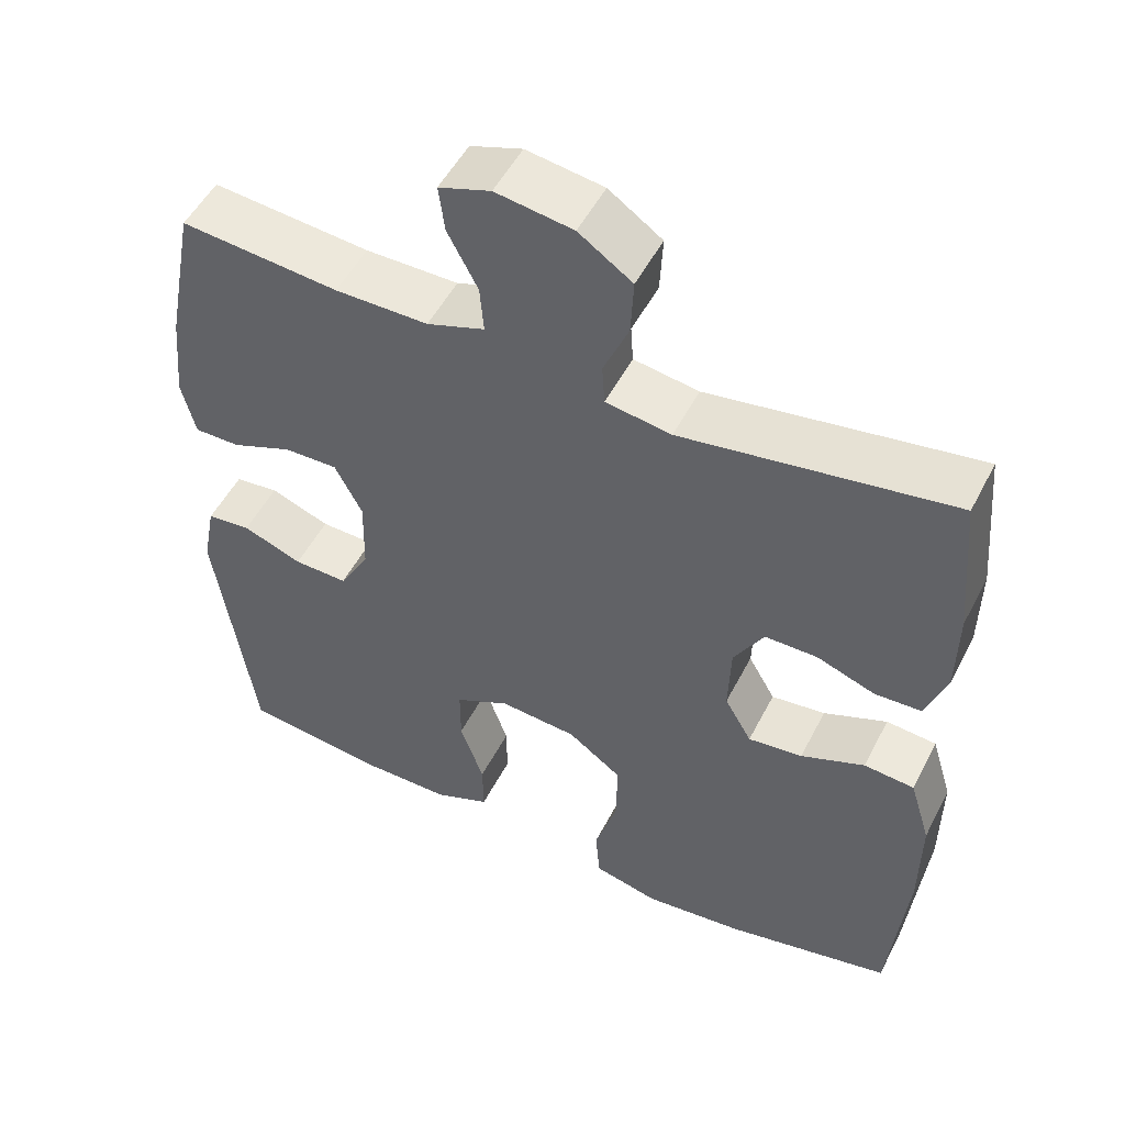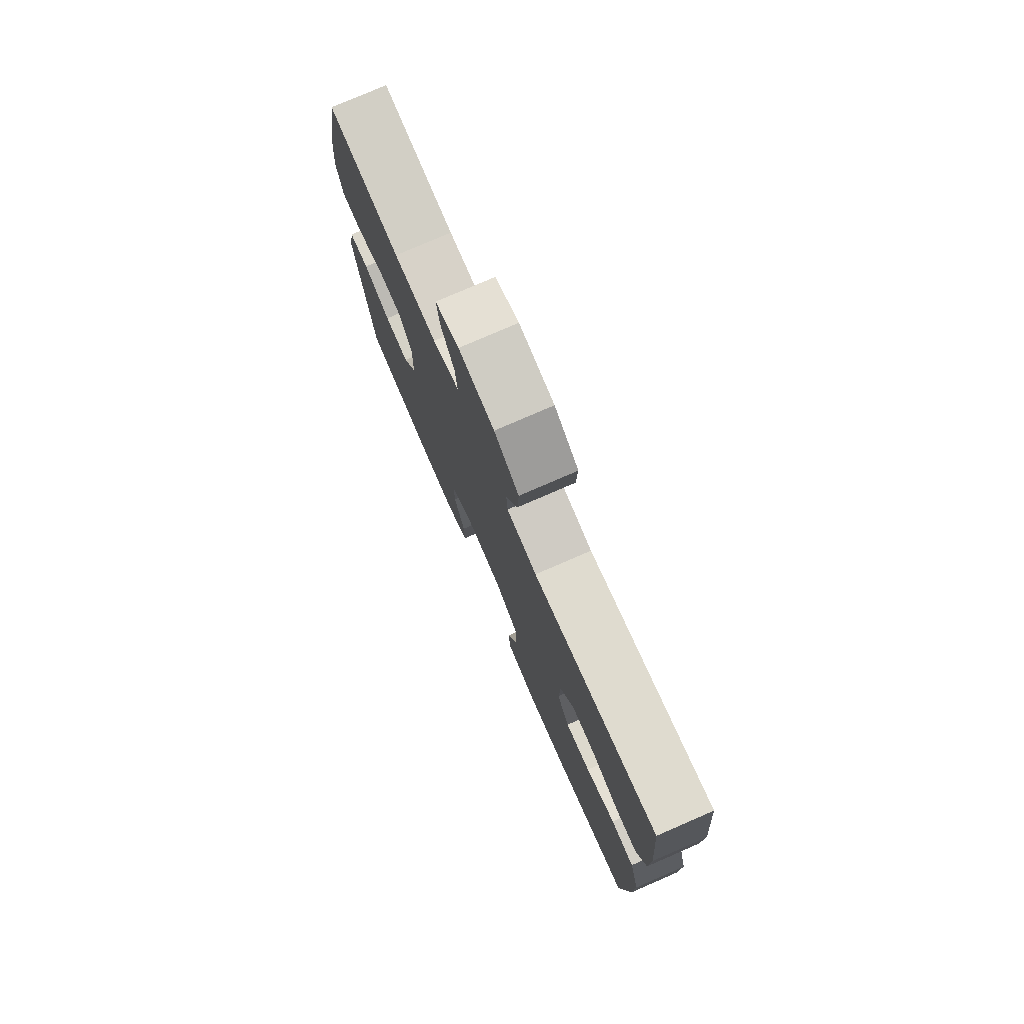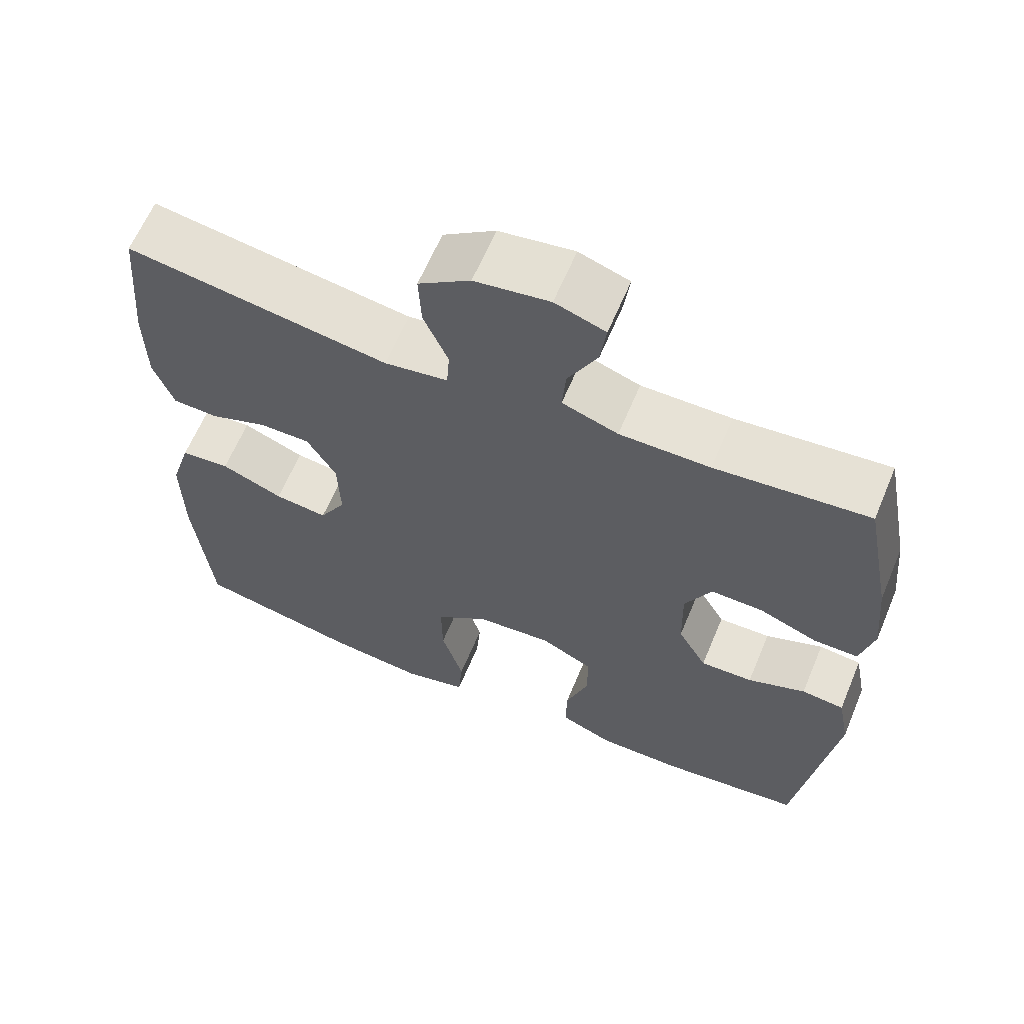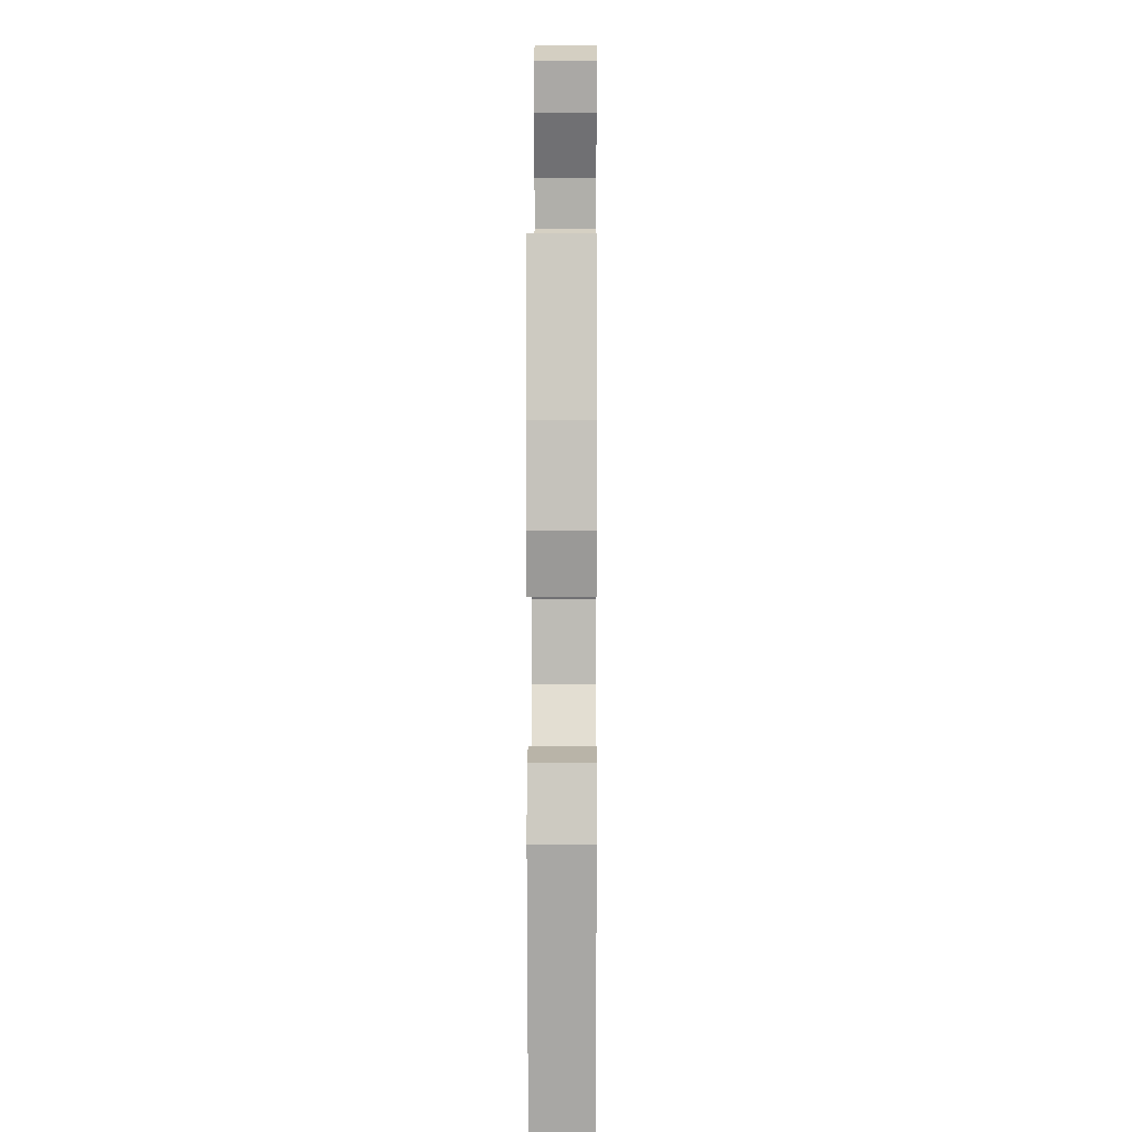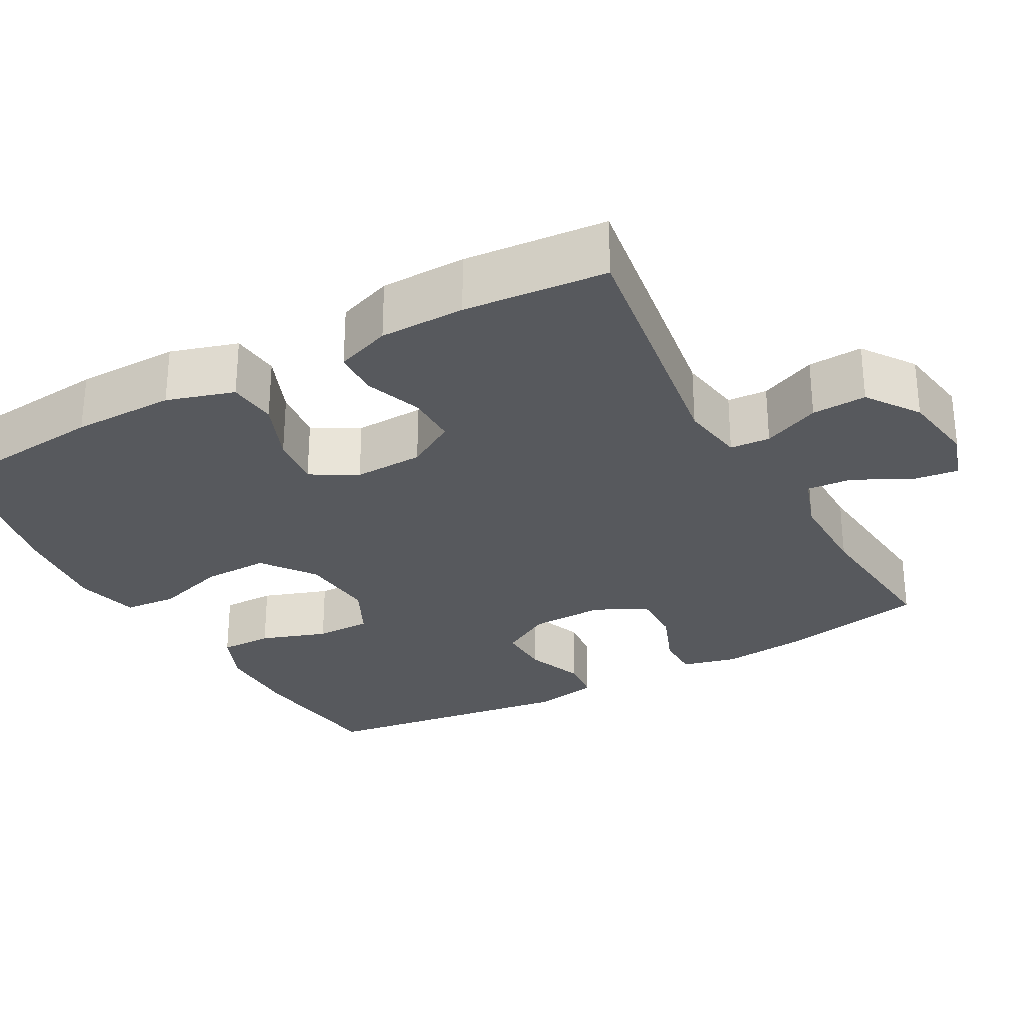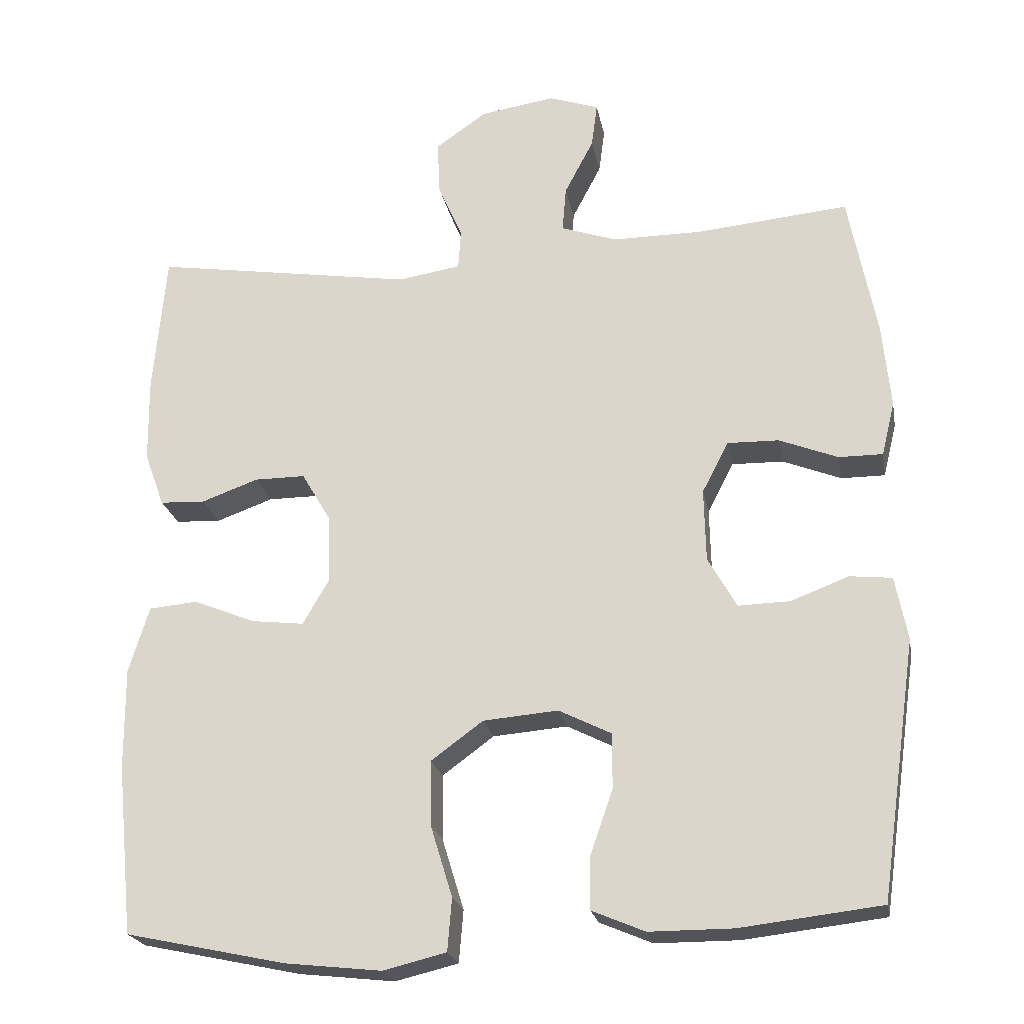
<metadata>
{"format":"obj","ext":"obj","renderer":"f3d","projection":"perspective","resolution":1024,"background":"white","views":[{"elev":51.2,"azim":-153.4,"up":"+Z"},{"elev":77.3,"azim":-113.5,"up":"+Z"},{"elev":62.9,"azim":22.7,"up":"+Z"},{"elev":7.2,"azim":90.5,"up":"+Z"},{"elev":-29.0,"azim":-61.0,"up":"+Y"},{"elev":-22.0,"azim":10.4,"up":"+Z"}]}
</metadata>
<code>
o path2444
v -0.525 0.0375 0.2832
v -0.5236 0.0375 0.1684
v -0.4966 0.0375 0.09402
v -0.4352 0.0375 0.09122
v -0.3575 0.0375 0.1192
v -0.2884 0.0375 0.1195
v -0.2491 0.0375 0.05286
v -0.2459 0.0375 -0.04097
v -0.2816 0.0375 -0.1029
v -0.3534 0.0375 -0.09443
v -0.4373 0.0375 -0.0604
v -0.5039 0.0375 -0.06632
v -0.5317 0.0375 -0.1571
v -0.5307 0.0375 -0.2954
v -0.508 0.0375 -0.526
v -0.2894 0.0375 -0.5724
v -0.1584 0.0375 -0.5867
v -0.07232 0.0375 -0.5657
v -0.06636 0.0375 -0.4945
v -0.09608 0.0375 -0.3973
v -0.09718 0.0375 -0.3084
v -0.02636 0.0375 -0.2564
v 0.07571 0.0375 -0.2478
v 0.1473 0.0375 -0.2834
v 0.1474 0.0375 -0.3587
v 0.1164 0.0375 -0.4475
v 0.1157 0.0375 -0.5186
v 0.1878 0.0375 -0.5488
v 0.3018 0.0375 -0.5487
v 0.4939 0.0375 -0.526
v 0.544 0.0375 -0.1756
v 0.5273 0.0375 -0.08925
v 0.4696 0.0375 -0.08315
v 0.3912 0.0375 -0.1132
v 0.3205 0.0375 -0.1153
v 0.2811 0.0375 -0.04638
v 0.2788 0.0375 0.05335
v 0.3149 0.0375 0.1228
v 0.3852 0.0375 0.1214
v 0.4651 0.0375 0.09
v 0.5249 0.0375 0.08988
v 0.543 0.0375 0.1638
v 0.5317 0.0375 0.28
v 0.4939 0.0375 0.4757
v 0.2862 0.0375 0.4557
v 0.1637 0.0375 0.4554
v 0.08788 0.0375 0.4815
v 0.09292 0.0375 0.543
v 0.1326 0.0375 0.6186
v 0.1407 0.0375 0.6795
v 0.07252 0.0375 0.7025
v -0.02903 0.0375 0.6871
v -0.09942 0.0375 0.6382
v -0.09586 0.0375 0.5645
v -0.0628 0.0375 0.488
v -0.06649 0.0375 0.434
v -0.1527 0.0375 0.4205
v -0.508 0.0375 0.4757
v -0.525 -0.0375 0.2832
v -0.5236 -0.0375 0.1684
v -0.4966 -0.0375 0.09402
v -0.4352 -0.0375 0.09122
v -0.3575 -0.0375 0.1192
v -0.2884 -0.0375 0.1195
v -0.2491 -0.0375 0.05286
v -0.2459 -0.0375 -0.04097
v -0.2816 -0.0375 -0.1029
v -0.3534 -0.0375 -0.09443
v -0.4373 -0.0375 -0.0604
v -0.5039 -0.0375 -0.06632
v -0.5317 -0.0375 -0.1571
v -0.5307 -0.0375 -0.2954
v -0.508 -0.0375 -0.526
v -0.2894 -0.0375 -0.5724
v -0.1584 -0.0375 -0.5867
v -0.07232 -0.0375 -0.5657
v -0.06636 -0.0375 -0.4945
v -0.09608 -0.0375 -0.3973
v -0.09718 -0.0375 -0.3084
v -0.02636 -0.0375 -0.2564
v 0.07571 -0.0375 -0.2478
v 0.1473 -0.0375 -0.2834
v 0.1474 -0.0375 -0.3587
v 0.1164 -0.0375 -0.4475
v 0.1157 -0.0375 -0.5186
v 0.1878 -0.0375 -0.5488
v 0.3018 -0.0375 -0.5487
v 0.4939 -0.0375 -0.526
v 0.544 -0.0375 -0.1756
v 0.5273 -0.0375 -0.08925
v 0.4696 -0.0375 -0.08315
v 0.3912 -0.0375 -0.1132
v 0.3205 -0.0375 -0.1153
v 0.2811 -0.0375 -0.04638
v 0.2788 -0.0375 0.05335
v 0.3149 -0.0375 0.1228
v 0.3852 -0.0375 0.1214
v 0.4651 -0.0375 0.09
v 0.5249 -0.0375 0.08988
v 0.543 -0.0375 0.1638
v 0.5317 -0.0375 0.28
v 0.4939 -0.0375 0.4757
v 0.2862 -0.0375 0.4557
v 0.1637 -0.0375 0.4554
v 0.08788 -0.0375 0.4815
v 0.09292 -0.0375 0.543
v 0.1326 -0.0375 0.6186
v 0.1407 -0.0375 0.6795
v 0.07252 -0.0375 0.7025
v -0.02903 -0.0375 0.6871
v -0.09942 -0.0375 0.6382
v -0.09586 -0.0375 0.5645
v -0.0628 -0.0375 0.488
v -0.06649 -0.0375 0.434
v -0.1527 -0.0375 0.4205
v -0.508 -0.0375 0.4757
v 0.1407 0.0375 0.6795
v 0.1407 0.0375 0.6795
v 0.07252 0.0375 0.7025
v -0.02903 0.0375 0.6871
v -0.09942 0.0375 0.6382
v 0.1326 0.0375 0.6186
v -0.09586 0.0375 0.5645
v 0.09292 0.0375 0.543
v -0.0628 0.0375 0.488
v 0.08788 0.0375 0.4815
v 0.08788 0.0375 0.4815
v -0.06649 0.0375 0.434
v -0.06649 0.0375 0.434
v 0.1637 0.0375 0.4554
v 0.4939 0.0375 0.4757
v 0.4939 0.0375 0.4757
v 0.2862 0.0375 0.4557
v -0.1527 0.0375 0.4205
v -0.508 0.0375 0.4757
v -0.508 0.0375 0.4757
v -0.525 0.0375 0.2832
v 0.5317 0.0375 0.28
v -0.5236 0.0375 0.1684
v 0.543 0.0375 0.1638
v -0.4966 0.0375 0.09402
v -0.4966 0.0375 0.09402
v 0.5249 0.0375 0.08988
v 0.5249 0.0375 0.08988
v 0.3149 0.0375 0.1228
v 0.3149 0.0375 0.1228
v 0.3852 0.0375 0.1214
v 0.2788 0.0375 0.05335
v -0.3575 0.0375 0.1192
v -0.2884 0.0375 0.1195
v 0.4651 0.0375 0.09
v -0.2491 0.0375 0.05286
v -0.4352 0.0375 0.09122
v 0.2811 0.0375 -0.04638
v -0.2459 0.0375 -0.04097
v -0.2816 0.0375 -0.1029
v -0.2816 0.0375 -0.1029
v 0.3205 0.0375 -0.1153
v 0.3205 0.0375 -0.1153
v -0.3534 0.0375 -0.09443
v -0.4373 0.0375 -0.0604
v -0.5039 0.0375 -0.06632
v -0.5039 0.0375 -0.06632
v -0.5317 0.0375 -0.1571
v 0.5273 0.0375 -0.08925
v 0.5273 0.0375 -0.08925
v 0.4696 0.0375 -0.08315
v 0.3912 0.0375 -0.1132
v 0.544 0.0375 -0.1756
v -0.5307 0.0375 -0.2954
v 0.07571 0.0375 -0.2478
v 0.1473 0.0375 -0.2834
v 0.1473 0.0375 -0.2834
v -0.02636 0.0375 -0.2564
v -0.09718 0.0375 -0.3084
v 0.1474 0.0375 -0.3587
v -0.09608 0.0375 -0.3973
v 0.1164 0.0375 -0.4475
v -0.06636 0.0375 -0.4945
v 0.4939 0.0375 -0.526
v 0.4939 0.0375 -0.526
v 0.1157 0.0375 -0.5186
v 0.1157 0.0375 -0.5186
v -0.07232 0.0375 -0.5657
v -0.07232 0.0375 -0.5657
v -0.508 0.0375 -0.526
v -0.508 0.0375 -0.526
v 0.1878 0.0375 -0.5488
v 0.3018 0.0375 -0.5487
v -0.2894 0.0375 -0.5724
v -0.1584 0.0375 -0.5867
v 0.1407 -0.0375 0.6795
v 0.1407 -0.0375 0.6795
v 0.07252 -0.0375 0.7025
v -0.02903 -0.0375 0.6871
v -0.09942 -0.0375 0.6382
v 0.1326 -0.0375 0.6186
v -0.09586 -0.0375 0.5645
v 0.09292 -0.0375 0.543
v -0.0628 -0.0375 0.488
v 0.08788 -0.0375 0.4815
v 0.08788 -0.0375 0.4815
v -0.06649 -0.0375 0.434
v -0.06649 -0.0375 0.434
v 0.1637 -0.0375 0.4554
v 0.4939 -0.0375 0.4757
v 0.4939 -0.0375 0.4757
v 0.2862 -0.0375 0.4557
v -0.1527 -0.0375 0.4205
v -0.508 -0.0375 0.4757
v -0.508 -0.0375 0.4757
v -0.525 -0.0375 0.2832
v 0.5317 -0.0375 0.28
v -0.5236 -0.0375 0.1684
v 0.543 -0.0375 0.1638
v -0.4966 -0.0375 0.09402
v -0.4966 -0.0375 0.09402
v 0.5249 -0.0375 0.08988
v 0.5249 -0.0375 0.08988
v 0.3149 -0.0375 0.1228
v 0.3149 -0.0375 0.1228
v 0.3852 -0.0375 0.1214
v 0.2788 -0.0375 0.05335
v -0.3575 -0.0375 0.1192
v -0.2884 -0.0375 0.1195
v 0.4651 -0.0375 0.09
v -0.2491 -0.0375 0.05286
v -0.4352 -0.0375 0.09122
v 0.2811 -0.0375 -0.04638
v -0.2459 -0.0375 -0.04097
v -0.2816 -0.0375 -0.1029
v -0.2816 -0.0375 -0.1029
v 0.3205 -0.0375 -0.1153
v 0.3205 -0.0375 -0.1153
v -0.3534 -0.0375 -0.09443
v -0.4373 -0.0375 -0.0604
v -0.5039 -0.0375 -0.06632
v -0.5039 -0.0375 -0.06632
v -0.5317 -0.0375 -0.1571
v 0.5273 -0.0375 -0.08925
v 0.5273 -0.0375 -0.08925
v 0.4696 -0.0375 -0.08315
v 0.3912 -0.0375 -0.1132
v 0.544 -0.0375 -0.1756
v -0.5307 -0.0375 -0.2954
v 0.07571 -0.0375 -0.2478
v 0.1473 -0.0375 -0.2834
v 0.1473 -0.0375 -0.2834
v -0.02636 -0.0375 -0.2564
v -0.09718 -0.0375 -0.3084
v 0.1474 -0.0375 -0.3587
v -0.09608 -0.0375 -0.3973
v 0.1164 -0.0375 -0.4475
v -0.06636 -0.0375 -0.4945
v 0.4939 -0.0375 -0.526
v 0.4939 -0.0375 -0.526
v 0.1157 -0.0375 -0.5186
v 0.1157 -0.0375 -0.5186
v -0.07232 -0.0375 -0.5657
v -0.07232 -0.0375 -0.5657
v -0.508 -0.0375 -0.526
v -0.508 -0.0375 -0.526
v 0.1878 -0.0375 -0.5488
v 0.3018 -0.0375 -0.5487
v -0.2894 -0.0375 -0.5724
v -0.1584 -0.0375 -0.5867
f 200 199 198
f 244 243 255
f 198 195 196
f 251 233 247
f 225 203 209
f 227 203 225
f 245 231 235
f 214 224 212
f 199 195 198
f 194 197 192
f 212 224 209
f 252 266 254
f 246 229 223
f 228 214 216
f 224 214 228
f 227 223 203
f 224 225 209
f 266 252 265
f 231 249 230
f 229 247 233
f 230 223 227
f 215 226 218
f 212 209 210
f 243 233 251
f 243 244 242
f 205 220 208
f 245 235 239
f 249 246 230
f 250 265 252
f 264 243 251
f 253 263 251
f 247 229 246
f 239 236 237
f 223 220 203
f 208 213 206
f 199 197 194
f 203 220 205
f 245 250 231
f 259 254 266
f 240 242 244
f 255 243 264
f 195 199 194
f 265 250 245
f 250 249 231
f 239 235 236
f 208 222 213
f 215 222 226
f 208 220 222
f 213 222 215
f 261 265 245
f 246 223 230
f 203 201 200
f 263 264 251
f 257 263 253
f 203 205 201
f 201 199 200
f 118 51 109 193
f 51 52 110 109
f 52 53 111 110
f 49 50 108 107
f 53 54 112 111
f 48 49 107 106
f 54 55 113 112
f 127 48 106 202
f 55 129 204 113
f 46 47 105 104
f 132 45 103 207
f 45 46 104 103
f 57 136 211 115
f 56 57 115 114
f 58 1 59 116
f 43 44 102 101
f 1 2 60 59
f 42 43 101 100
f 2 142 217 60
f 144 42 100 219
f 146 39 97 221
f 37 38 96 95
f 5 6 64 63
f 40 41 99 98
f 39 40 98 97
f 6 7 65 64
f 4 5 63 62
f 3 4 62 61
f 36 37 95 94
f 7 8 66 65
f 8 157 232 66
f 159 36 94 234
f 10 11 69 68
f 11 163 238 69
f 12 13 71 70
f 166 33 91 241
f 33 34 92 91
f 31 32 90 89
f 9 10 68 67
f 34 35 93 92
f 13 14 72 71
f 23 173 248 81
f 22 23 81 80
f 21 22 80 79
f 24 25 83 82
f 20 21 79 78
f 25 26 84 83
f 19 20 78 77
f 181 31 89 256
f 26 183 258 84
f 185 19 77 260
f 14 187 262 72
f 27 28 86 85
f 29 30 88 87
f 28 29 87 86
f 15 16 74 73
f 17 18 76 75
f 16 17 75 74
f 125 123 124
f 169 180 168
f 123 121 120
f 176 172 158
f 150 134 128
f 152 150 128
f 170 160 156
f 139 137 149
f 124 123 120
f 119 117 122
f 137 134 149
f 177 179 191
f 171 148 154
f 153 141 139
f 149 153 139
f 152 128 148
f 149 134 150
f 191 190 177
f 156 155 174
f 154 158 172
f 155 152 148
f 140 143 151
f 137 135 134
f 168 176 158
f 168 167 169
f 130 133 145
f 170 164 160
f 174 155 171
f 175 177 190
f 189 176 168
f 178 176 188
f 172 171 154
f 164 162 161
f 148 128 145
f 133 131 138
f 124 119 122
f 128 130 145
f 170 156 175
f 184 191 179
f 165 169 167
f 180 189 168
f 120 119 124
f 190 170 175
f 175 156 174
f 164 161 160
f 133 138 147
f 140 151 147
f 133 147 145
f 138 140 147
f 186 170 190
f 171 155 148
f 128 125 126
f 188 176 189
f 182 178 188
f 128 126 130
f 126 125 124

</code>
